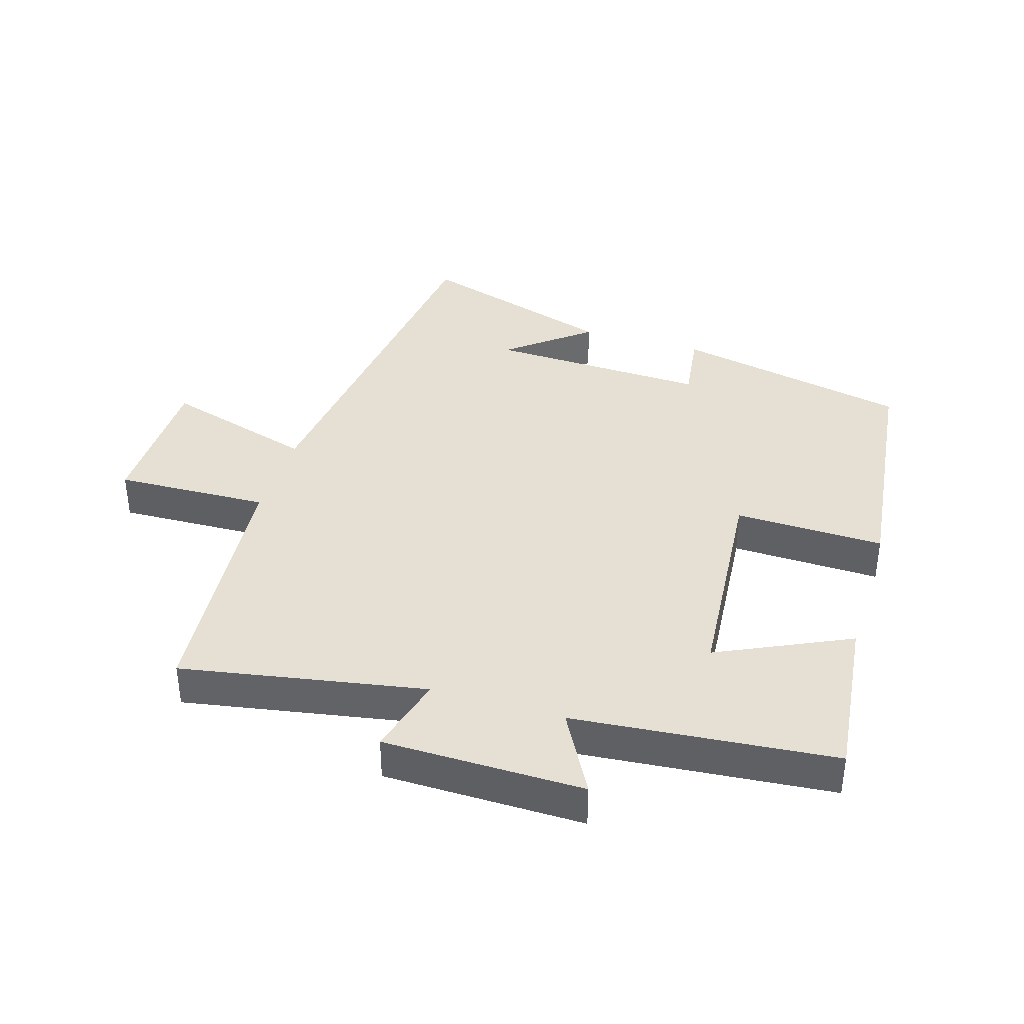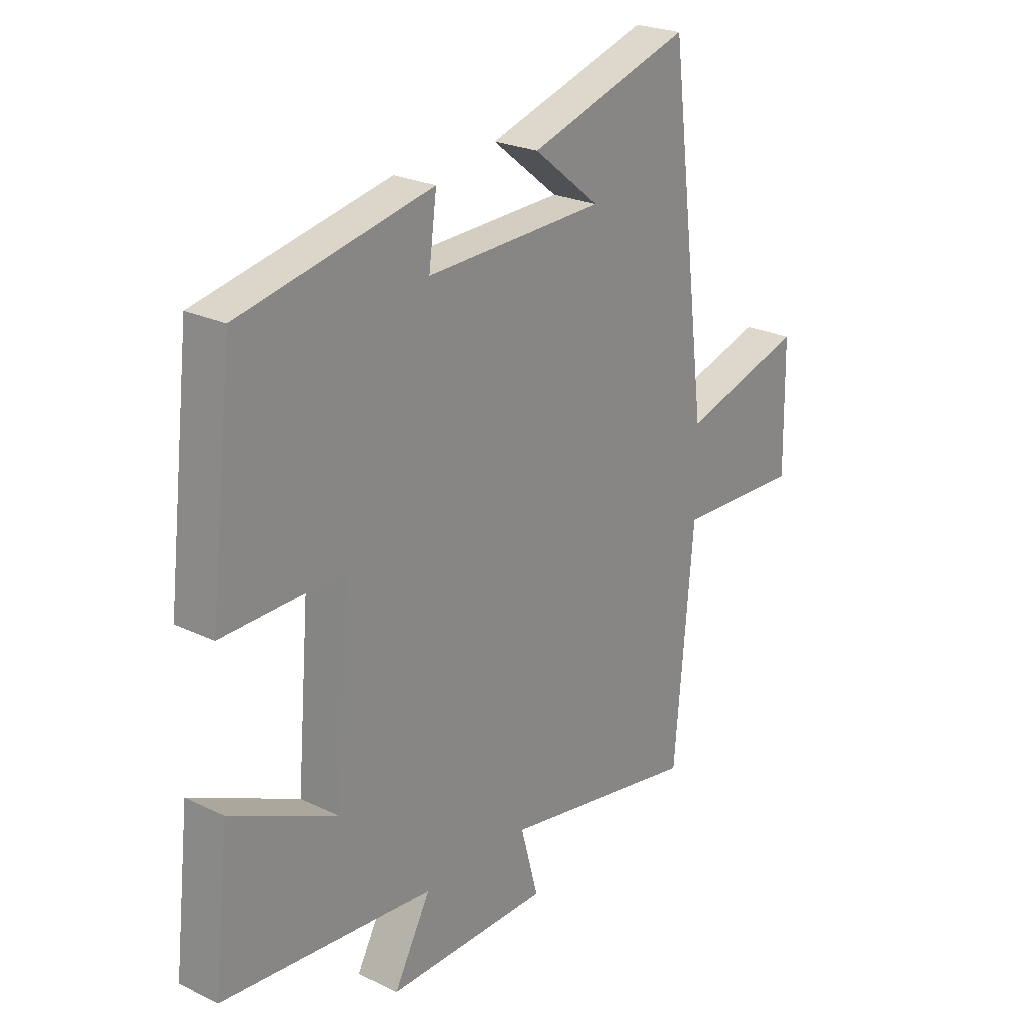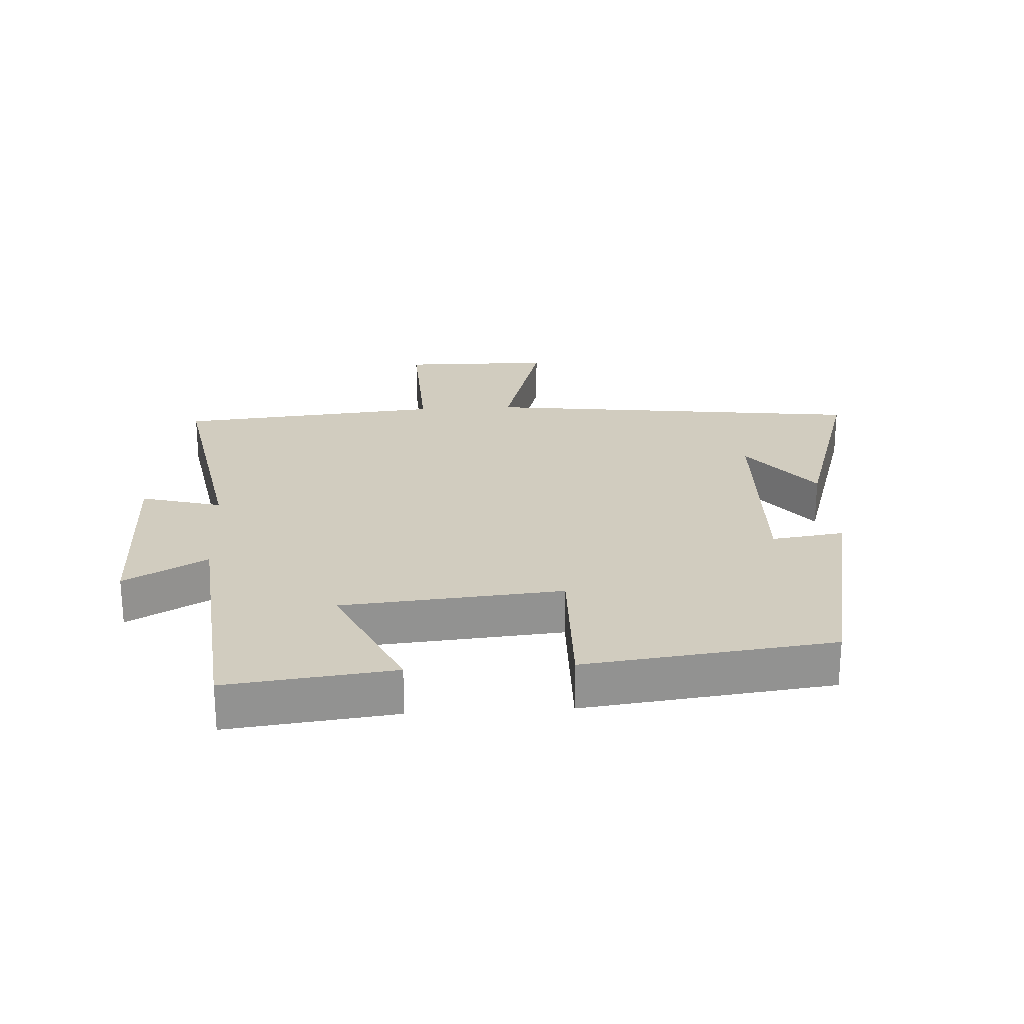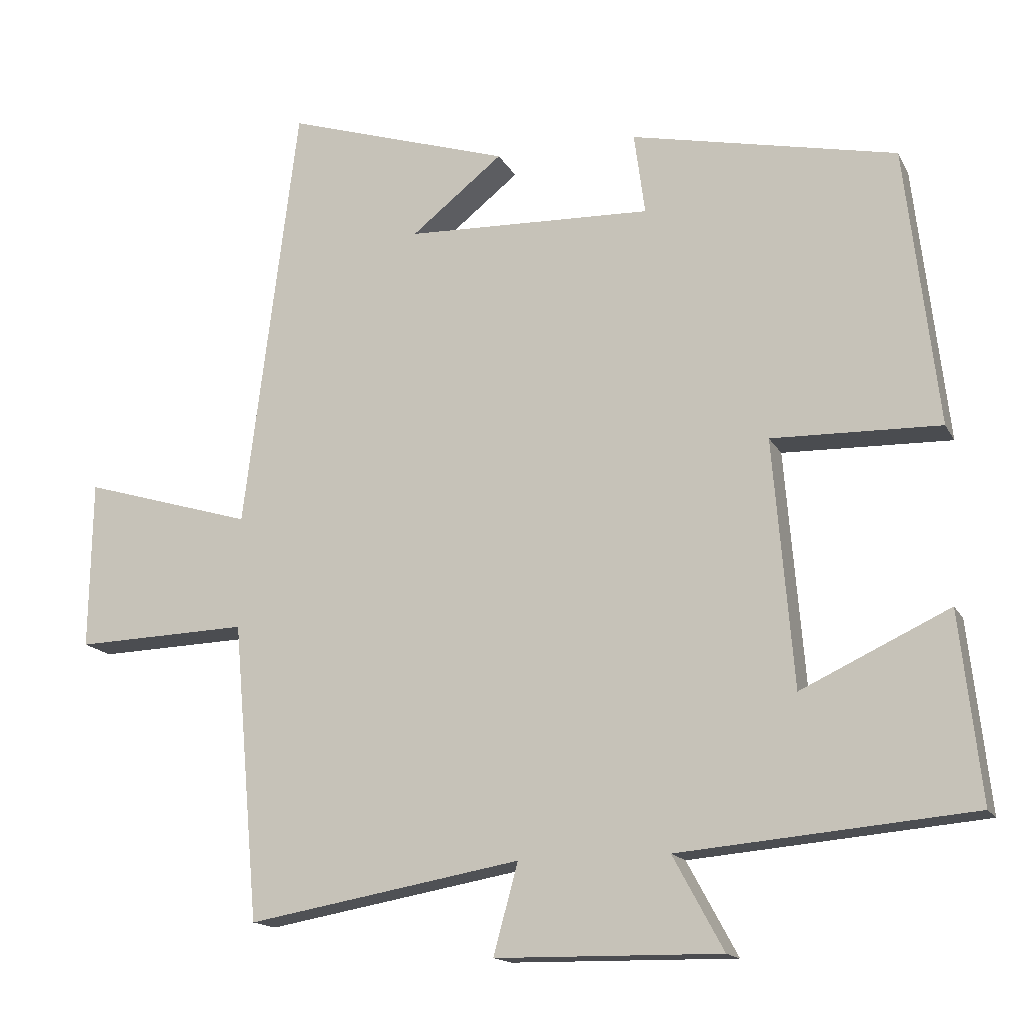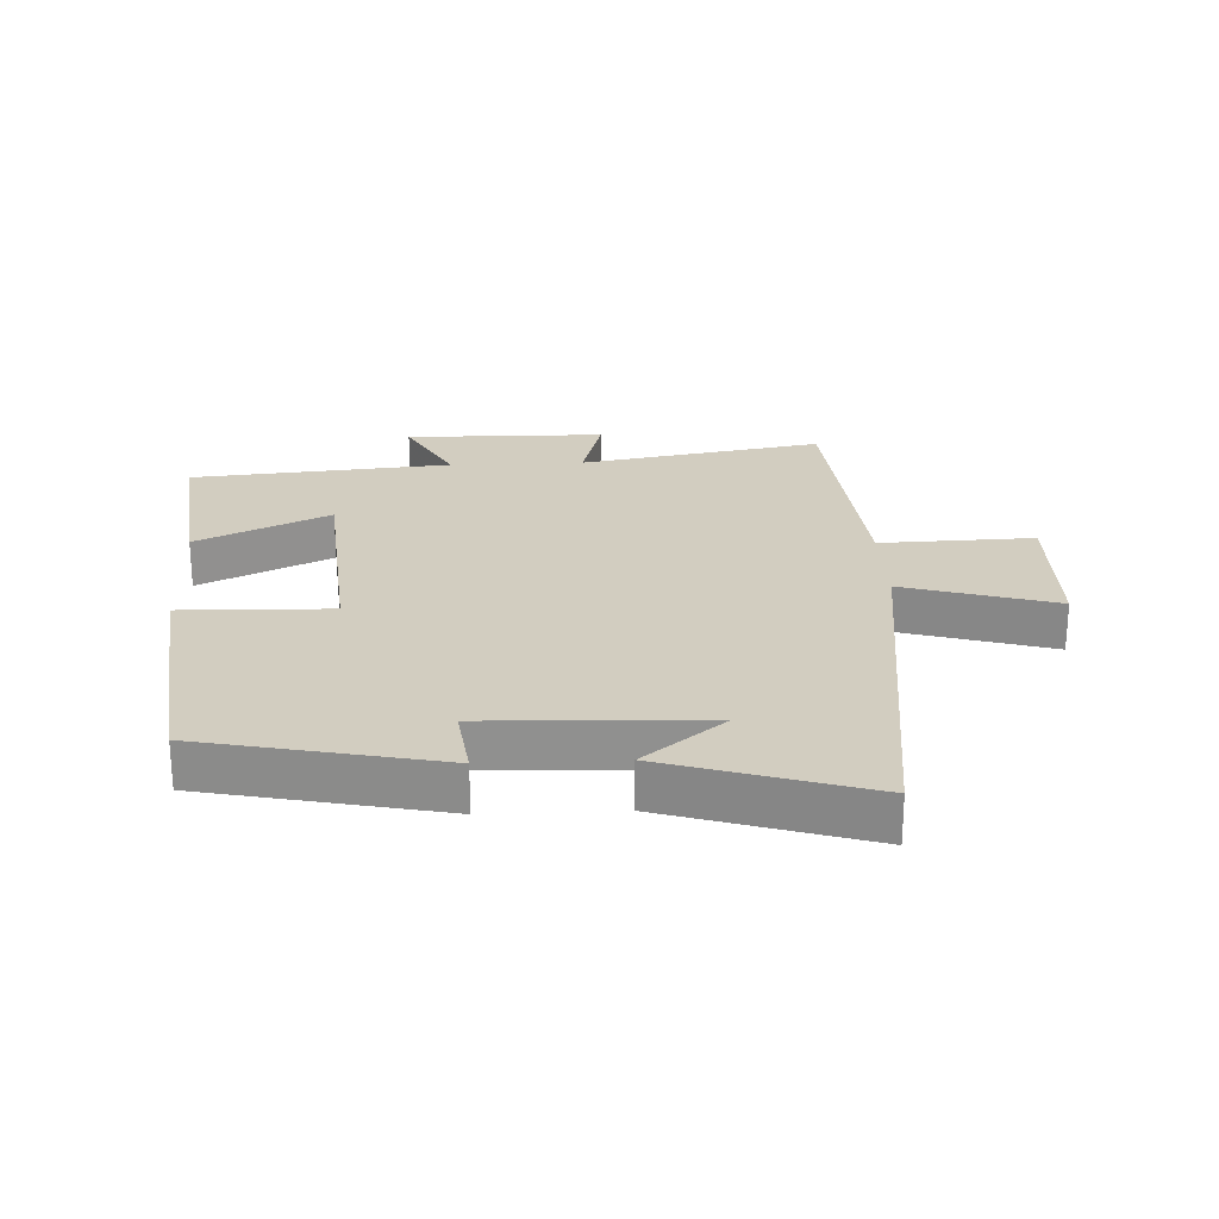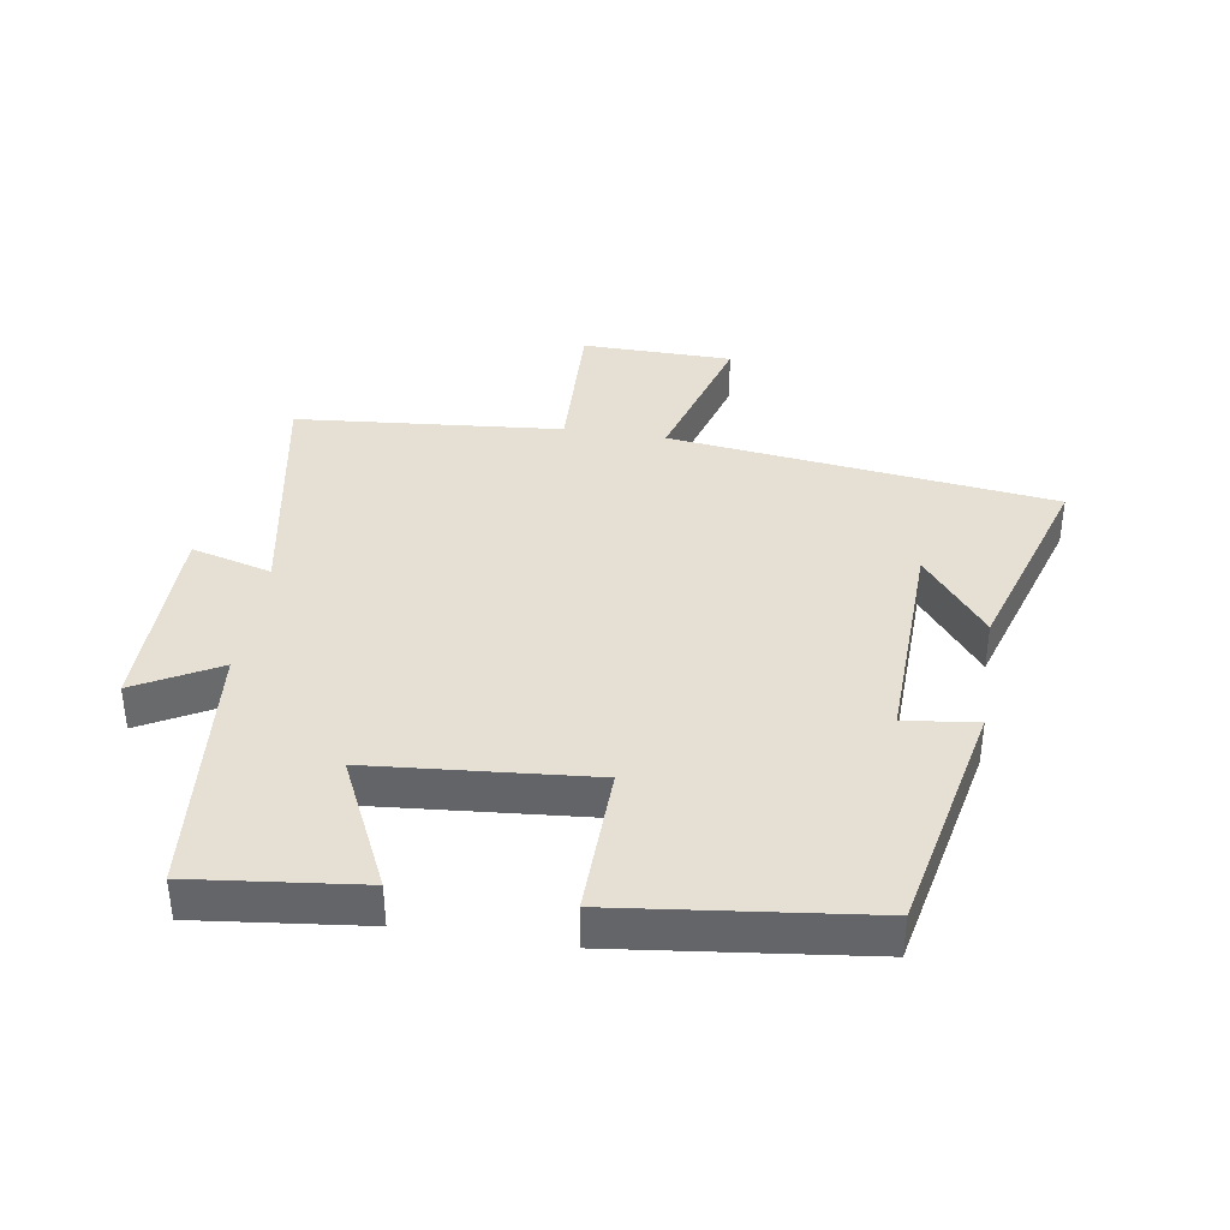
<metadata>
{"format":"obj","ext":"obj","renderer":"f3d","projection":"perspective","resolution":1024,"background":"white","views":[{"elev":38.2,"azim":-163.1,"up":"+Y"},{"elev":23.9,"azim":-51.2,"up":"+Z"},{"elev":24.1,"azim":-93.5,"up":"+Y"},{"elev":-15.4,"azim":-160.5,"up":"+Z"},{"elev":24.5,"azim":-2.6,"up":"+Y"},{"elev":38.2,"azim":-81.2,"up":"+Y"}]}
</metadata>
<code>
v -0.455 0.07 0.422
v -0.087 0.07 0.5
v -0.102 0.07 0.387
v 0.24 0.07 0.399
v 0.113 0.07 0.5
v 0.425 0.07 0.598
v 0.5 0.07 0.001
v 0.736 0.07 0.071
v 0.74 0.07 -0.163
v 0.5 0.07 -0.155
v 0.464 0.07 -0.567
v 0.085 0.07 -0.5
v 0.119 0.07 -0.625
v -0.193 0.07 -0.629
v -0.123 0.07 -0.5
v -0.529 0.07 -0.464
v -0.5 0.07 -0.204
v -0.295 0.07 -0.3
v -0.267 0.07 0.042
v -0.5 0.07 0.036
v -0.455 0 0.422
v -0.087 0 0.5
v -0.102 0 0.387
v 0.24 0 0.399
v 0.113 0 0.5
v 0.425 0 0.598
v 0.5 0 0.001
v 0.736 0 0.071
v 0.74 0 -0.163
v 0.5 0 -0.155
v 0.464 0 -0.567
v 0.085 0 -0.5
v 0.119 0 -0.625
v -0.193 0 -0.629
v -0.123 0 -0.5
v -0.529 0 -0.464
v -0.5 0 -0.204
v -0.295 0 -0.3
v -0.267 0 0.042
v -0.5 0 0.036
f 19 20 1 2
f 18 19 2 3
f 15 16 17 18
f 15 18 3 4
f 12 13 14 15
f 12 15 4
f 10 11 12 4
f 7 8 9 10
f 7 10 4
f 6 7 4
f 4 5 6
f 22 21 40 39
f 23 22 39 38
f 38 37 36 35
f 24 23 38 35
f 35 34 33 32
f 24 35 32
f 24 32 31 30
f 30 29 28 27
f 24 30 27
f 24 27 26
f 26 25 24
f 1 21 22 2
f 2 22 23 3
f 3 23 24 4
f 4 24 25 5
f 5 25 26 6
f 6 26 27 7
f 7 27 28 8
f 8 28 29 9
f 9 29 30 10
f 10 30 31 11
f 11 31 32 12
f 12 32 33 13
f 13 33 34 14
f 14 34 35 15
f 15 35 36 16
f 16 36 37 17
f 17 37 38 18
f 18 38 39 19
f 19 39 40 20
f 20 40 21 1

</code>
